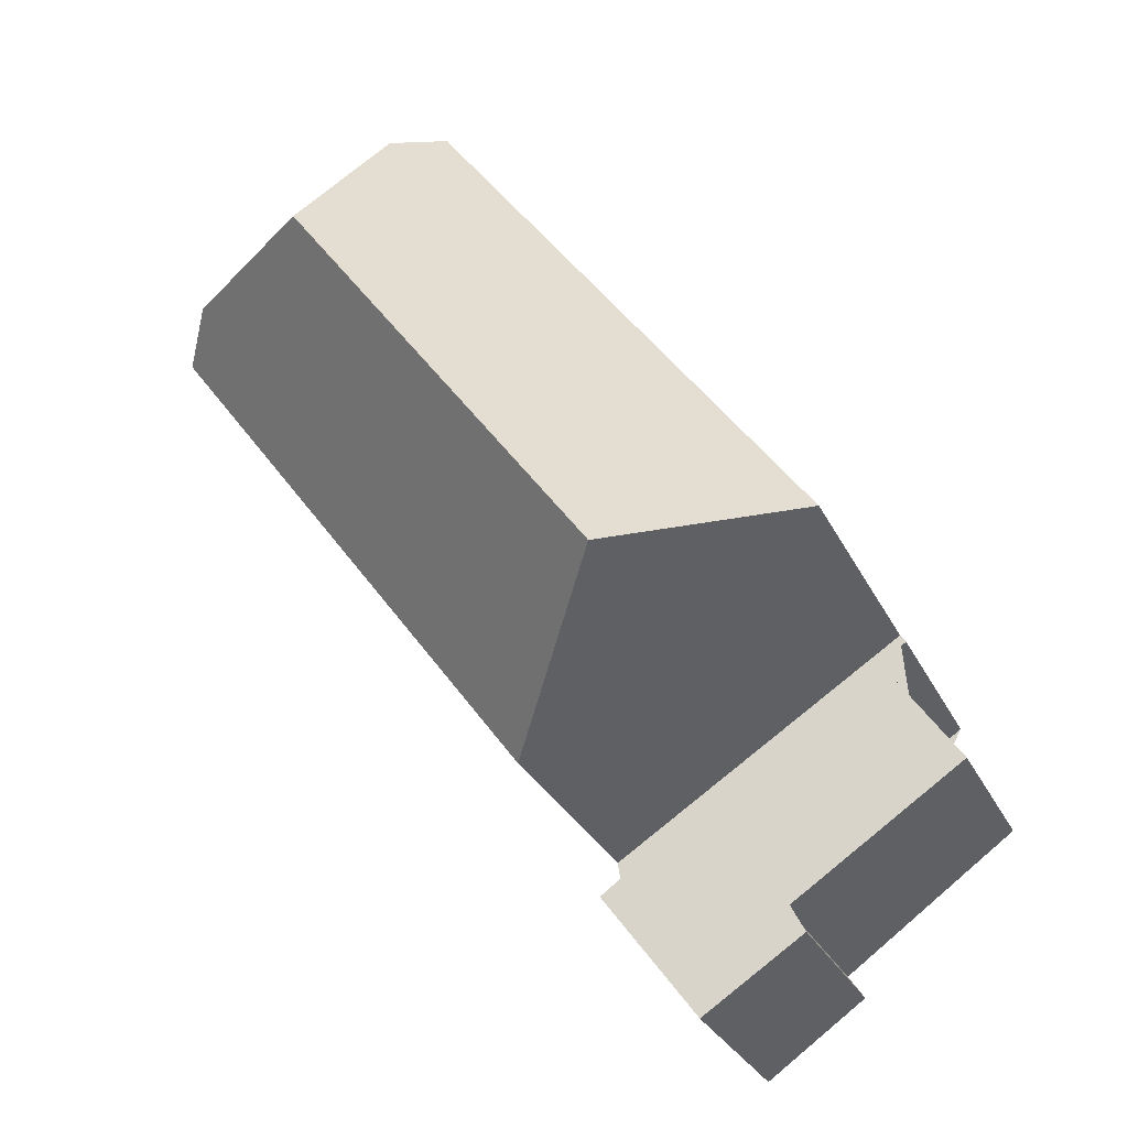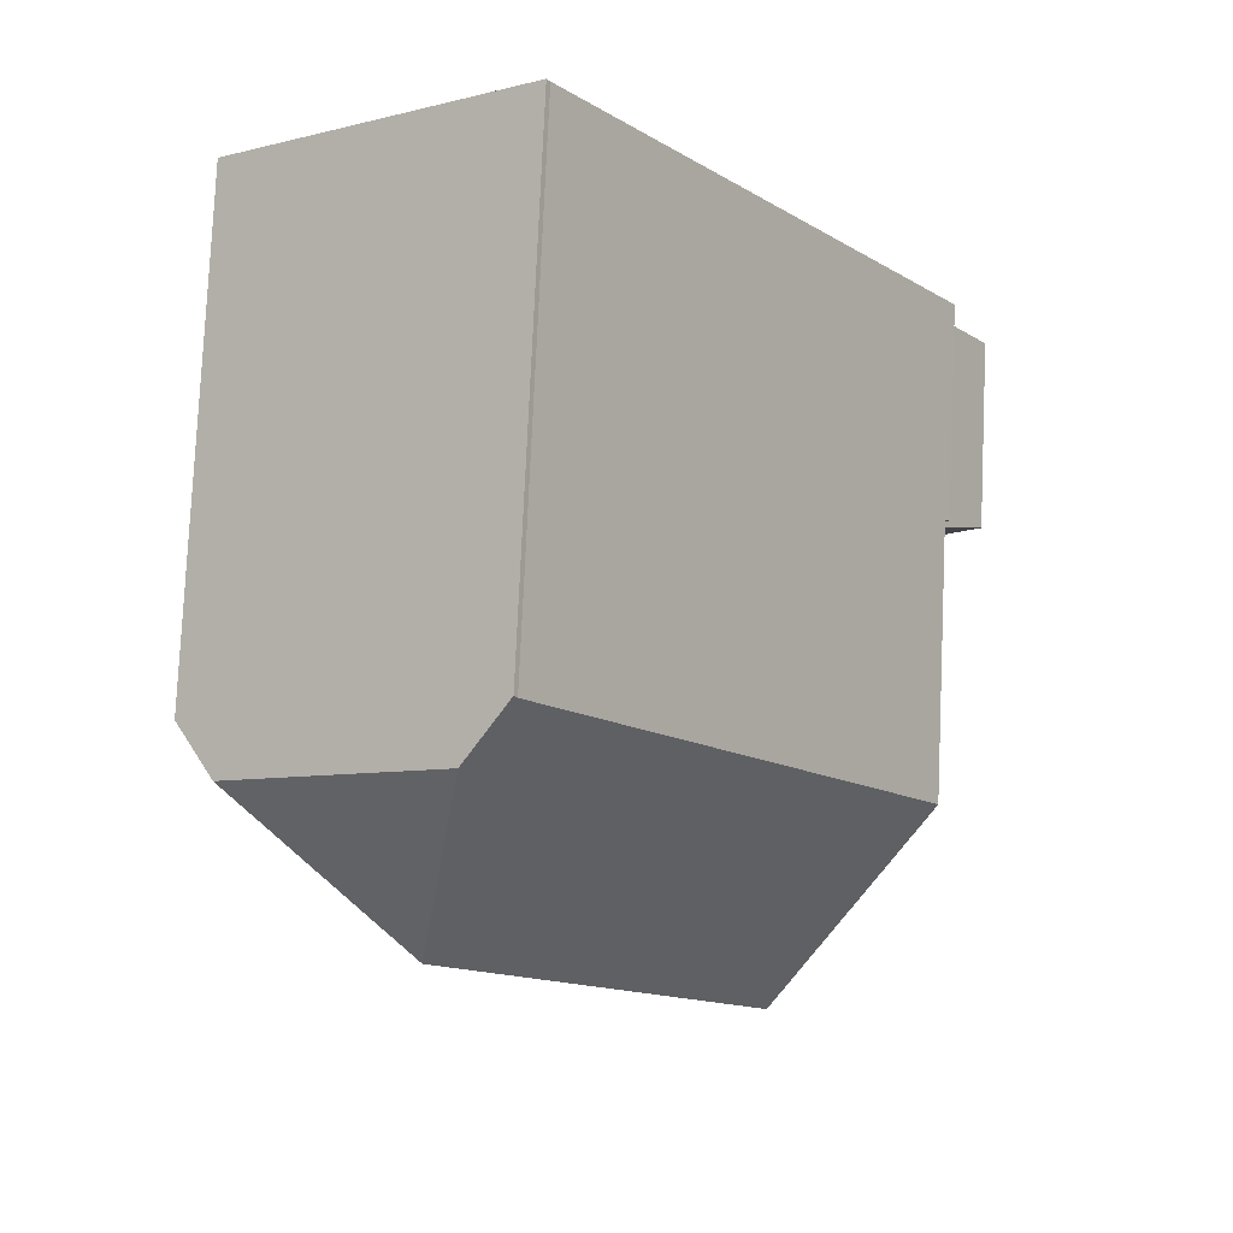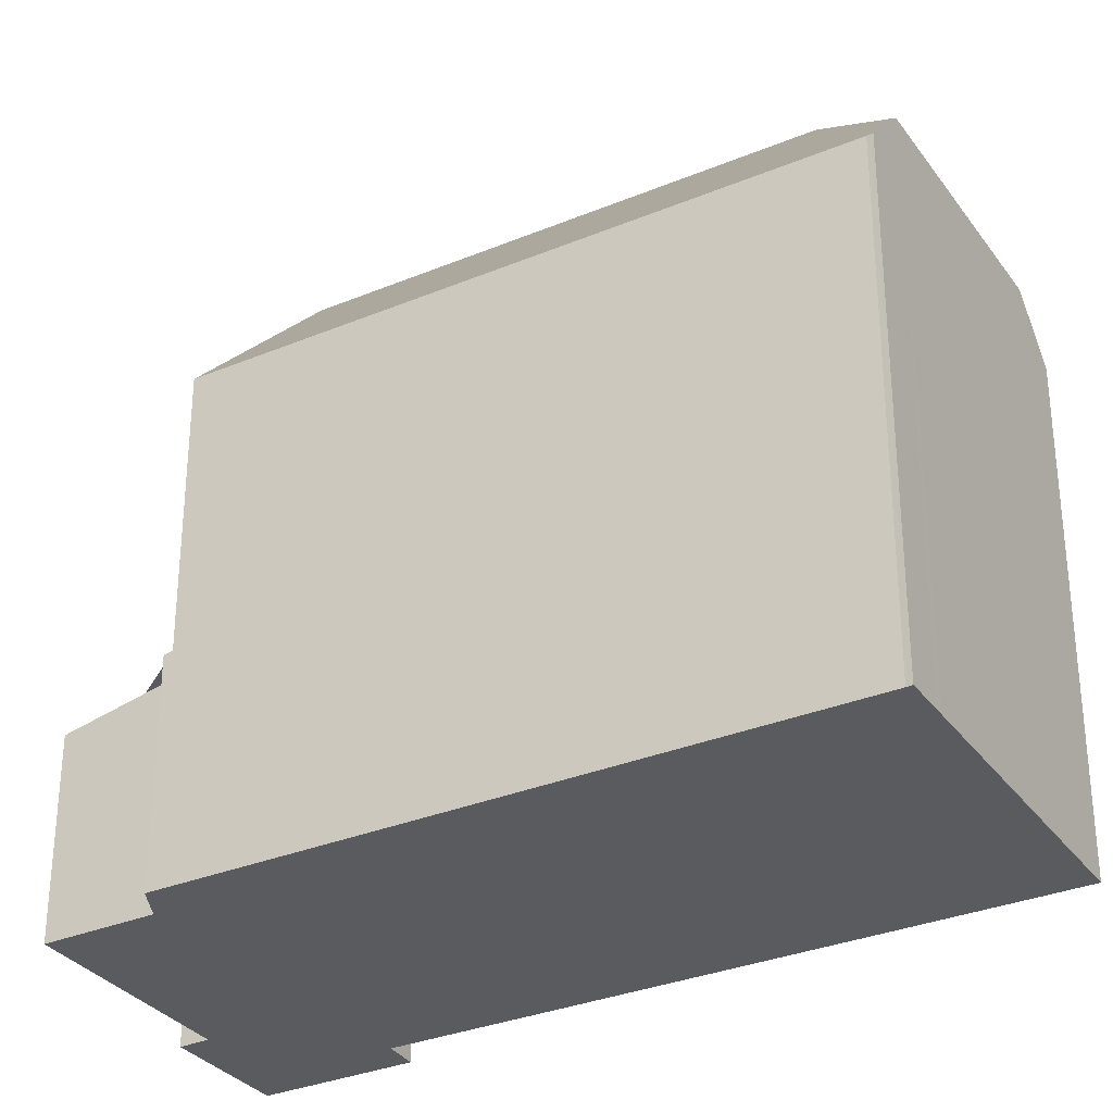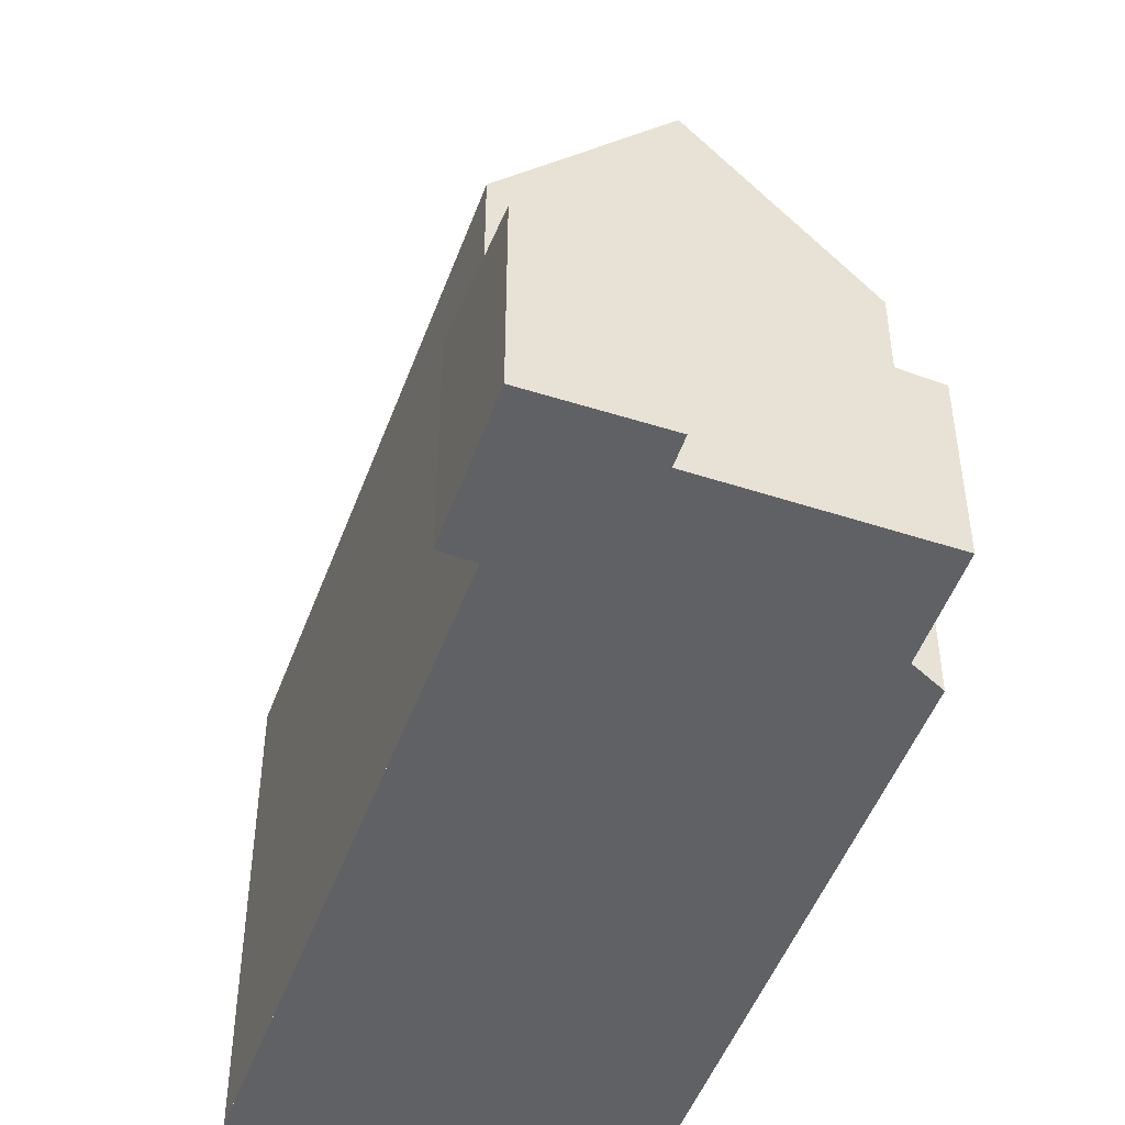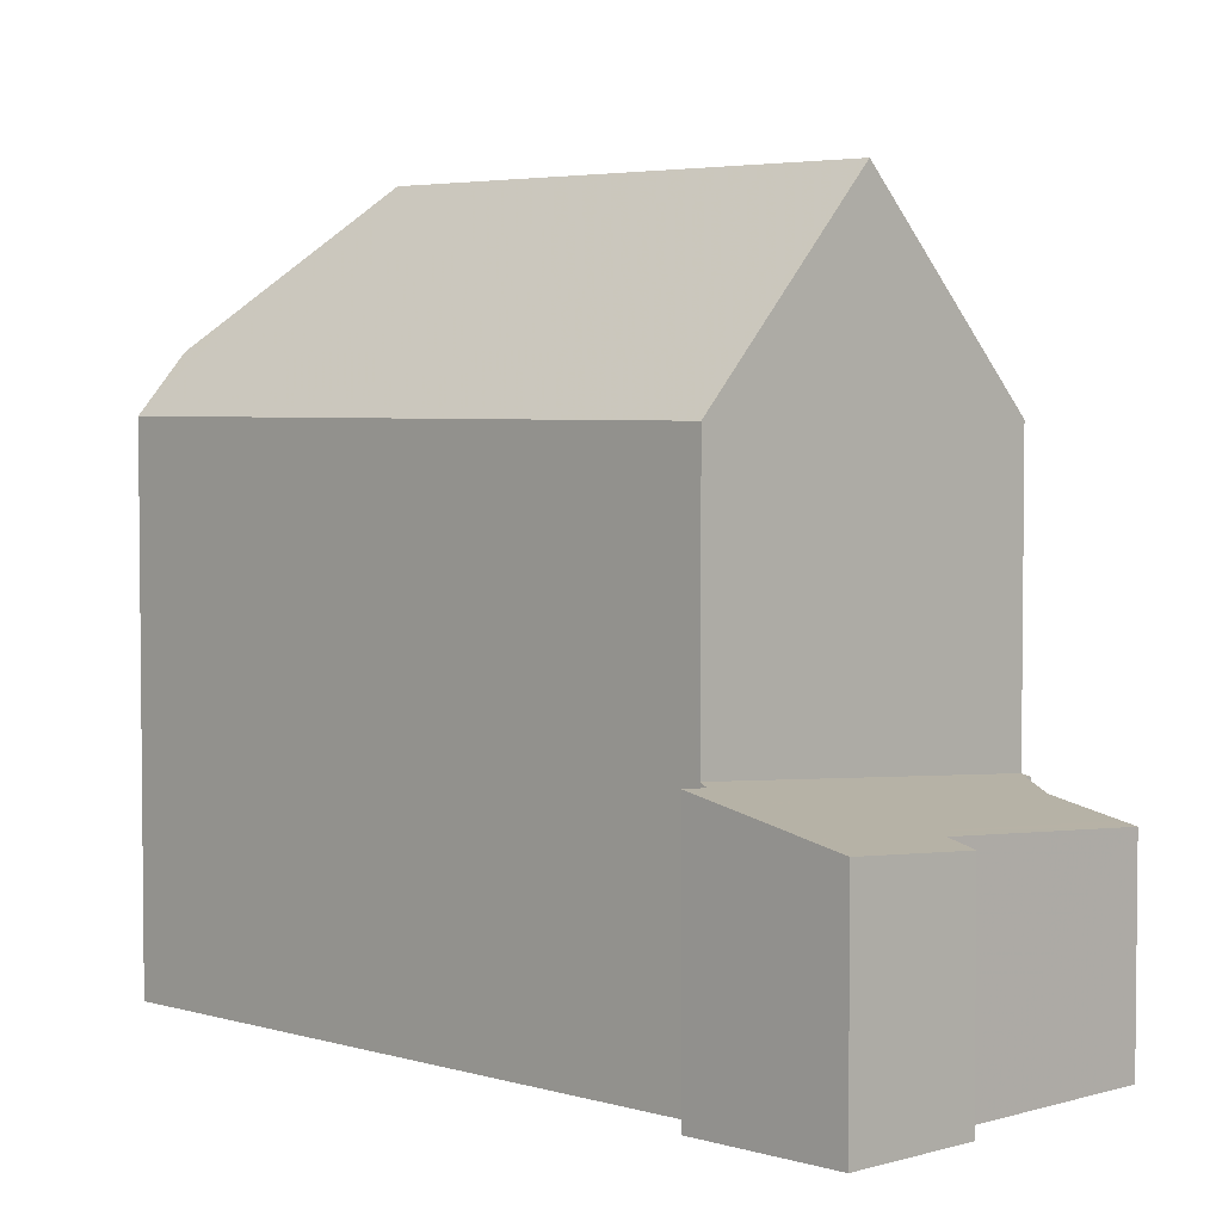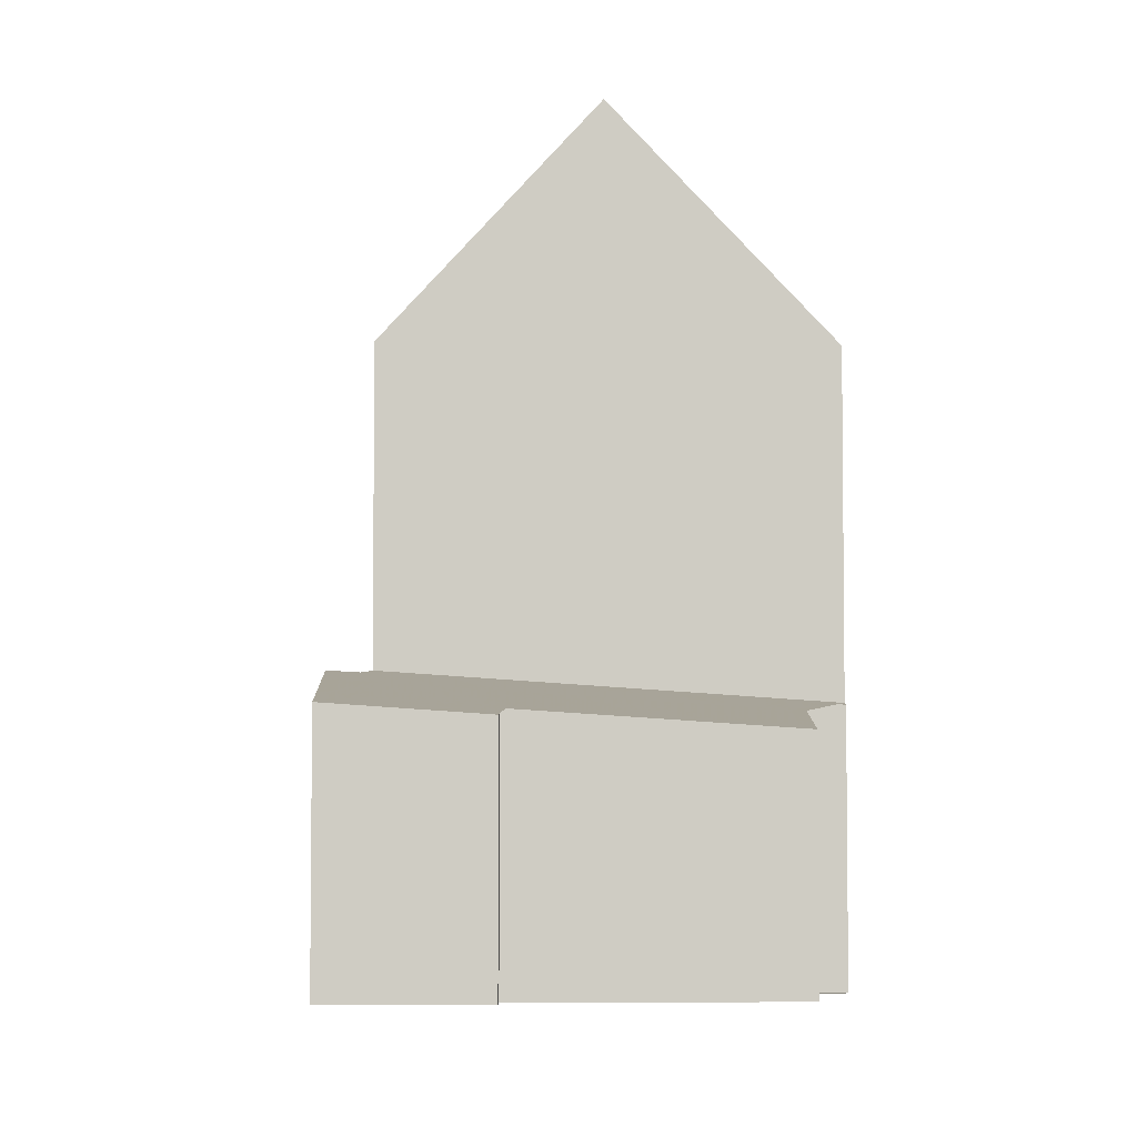
<metadata>
{"format":"obj","ext":"obj","renderer":"f3d","projection":"perspective","resolution":1024,"background":"white","views":[{"elev":-29.1,"azim":22.0,"up":"+Y"},{"elev":78.9,"azim":2.6,"up":"+Y"},{"elev":-32.1,"azim":155.9,"up":"+Z"},{"elev":-49.2,"azim":15.9,"up":"+Z"},{"elev":4.1,"azim":-9.2,"up":"+Z"},{"elev":-5.1,"azim":34.3,"up":"+Z"}]}
</metadata>
<code>
v -498.8 -1386 8.596
v -498.8 -1386 8.607
v -503.9 -1390 8.564
v -491.3 -1397 3.359
v -494.5 -1400 3.619
v -494.2 -1400 3.514
v -496.1 -1401 3.668
v -497.6 -1399 4.205
v -497.2 -1399 4.171
v -492.1 -1395 3.763
v -492.6 -1396 3.803
v -500.1 -1389 11.9
v -499.5 -1386 9.518
v -499.7 -1387 10.04
v -498.5 -1386 8.605
v -498.6 -1386 8.61
v -498.8 -1386 8.606
v -492.3 -1395 8.563
v -492.4 -1395 8.68
v -494.9 -1397 11.9
v -499.5 -1386 9.518
v -492.2 -1395 8.562
v -500.1 -1389 11.9
v -503.2 -1389 9.493
v -497.3 -1399 8.606
v -494.8 -1397 11.9
v -495.5 -1401 3.623
v -496 -1400 3.77
v -496.5 -1401 3.813
v -491.5 -1397 3.411
v -491.5 -1397 3.373
v -491.6 -1397 3.424
v -497.2 -1399 4.213
v -492.9 -1395 3.849
v -492.2 -1395 3.795
v -492.3 -1396 3.664
v -496.7 -1399 4.01
v -492.2 -1396 3.651
v -492.2 -1395 3.771
v -492.3 -1395 3.803
v -492.2 -1395 3.795
v -497.3 -1399 4.218
v -500.1 -1389 11.9
v -503.2 -1389 9.493
v -502.6 -1389 9.953
v -499.7 -1387 10.04
v -502.6 -1389 9.953
v -503.6 -1390 8.566
v -492.3 -1395 3.803
v -492.3 -1395 8.681
v -494.9 -1397 11.9
v -497.4 -1399 8.605
v -497.2 -1399 4.213
v -497.2 -1399 8.685
v -497.3 -1398 8.686
v -503.7 -1389 8.767
v -503.5 -1390 8.764
v -492.9 -1395 3.849
v -492.9 -1395 9.401
v -492.9 -1395 9.4
v -499.4 -1386 9.327
v -499.1 -1387 9.33
v -494.8 -1397 11.9
v -497.2 -1399 8.685
v -497.3 -1399 8.606
v -494.8 -1397 11.9
v -492.9 -1395 9.401
v -492.3 -1395 8.681
v -492.2 -1395 8.562
v -497.3 -1399 4.218
v -503 -1389 9.46
v -503.2 -1389 9.459
v -496.7 -1398 9.5
v -496.6 -1398 9.5
v -496.6 -1398 9.5
v -496.6 -1398 4.162
v -495.3 -1400 3.72
v -494.9 -1401 3.569
v -496.6 -1398 4.162
v -496 -1399 3.96
v -502 -1389 10.44
v -496 -1398 10.48
v -495.9 -1398 10.48
v -502.2 -1389 9.964
v -502 -1389 10.44
v -502.5 -1389 9.498
v -495.9 -1398 10.48
v -495.9 -1398 4.1
v -494.6 -1399 3.661
v -494.5 -1400 3.614
v -495.9 -1398 4.1
v -495.3 -1398 3.902
v -497.2 -1400 4.053
v -498.8 -1386 8.607
v -498.8 -1386 8.596
v -498.8 -1386 0
v -498.8 -1386 0
v -498.5 -1386 8.605
v -498.8 -1386 8.607
v -498.8 -1386 0
v -498.5 -1386 1.776e-15
v -503.7 -1389 8.767
v -503.9 -1390 8.564
v -503.9 -1390 1.776e-15
v -503.7 -1389 0
v -491.5 -1397 3.373
v -491.3 -1397 3.359
v -491.3 -1397 0
v -491.5 -1397 0
v -494.2 -1400 3.514
v -494.5 -1400 3.619
v -494.5 -1400 -4.441e-16
v -494.2 -1400 0
v -494.9 -1401 3.569
v -494.2 -1400 3.514
v -494.2 -1400 0
v -494.9 -1401 4.441e-16
v -496.5 -1401 3.813
v -496.1 -1401 3.668
v -496.1 -1401 0
v -496.5 -1401 0
v -497.2 -1399 4.171
v -497.6 -1399 4.205
v -497.6 -1399 0
v -497.2 -1399 0
v -497.3 -1399 4.218
v -497.2 -1399 4.171
v -497.2 -1399 0
v -497.3 -1399 0
v -492.2 -1395 3.771
v -492.1 -1395 3.763
v -492.1 -1395 -4.441e-16
v -492.2 -1395 0
v -492.2 -1396 3.651
v -492.6 -1396 3.803
v -492.6 -1396 0
v -492.2 -1396 -4.441e-16
v -499.4 -1386 9.327
v -499.5 -1386 9.518
v -499.5 -1386 0
v -499.4 -1386 0
v -492.3 -1395 8.563
v -498.5 -1386 8.605
v -498.5 -1386 1.776e-15
v -492.3 -1395 0
v -498.8 -1386 8.596
v -498.8 -1386 8.606
v -498.8 -1386 0
v -498.8 -1386 0
v -492.2 -1395 8.562
v -492.3 -1395 8.563
v -492.3 -1395 0
v -492.2 -1395 1.776e-15
v -502.5 -1389 9.498
v -503.2 -1389 9.493
v -503.2 -1389 1.776e-15
v -502.5 -1389 0
v -496.1 -1401 3.668
v -495.5 -1401 3.623
v -495.5 -1401 0
v -496.1 -1401 0
v -497.2 -1400 4.053
v -496.5 -1401 3.813
v -496.5 -1401 0
v -497.2 -1400 0
v -491.3 -1397 3.359
v -491.5 -1397 3.411
v -491.5 -1397 0
v -491.3 -1397 0
v -494.5 -1400 3.614
v -491.5 -1397 3.373
v -491.5 -1397 0
v -494.5 -1400 -4.441e-16
v -492.1 -1395 3.763
v -492.2 -1395 3.795
v -492.2 -1395 4.441e-16
v -492.1 -1395 -4.441e-16
v -491.5 -1397 3.411
v -492.2 -1396 3.651
v -492.2 -1396 -4.441e-16
v -491.5 -1397 0
v -492.6 -1396 3.803
v -492.2 -1395 3.771
v -492.2 -1395 0
v -492.6 -1396 0
v -503.9 -1390 8.564
v -503.6 -1390 8.566
v -503.6 -1390 0
v -503.9 -1390 1.776e-15
v -503.6 -1390 8.566
v -497.4 -1399 8.605
v -497.4 -1399 0
v -503.6 -1390 0
v -503.2 -1389 9.459
v -503.7 -1389 8.767
v -503.7 -1389 0
v -503.2 -1389 0
v -498.8 -1386 8.606
v -499.4 -1386 9.327
v -499.4 -1386 0
v -498.8 -1386 0
v -497.4 -1399 8.605
v -497.3 -1399 8.606
v -497.3 -1399 0
v -497.4 -1399 0
v -503.2 -1389 9.493
v -503.2 -1389 9.459
v -503.2 -1389 0
v -503.2 -1389 1.776e-15
v -495.5 -1401 3.623
v -494.9 -1401 3.569
v -494.9 -1401 4.441e-16
v -495.5 -1401 0
v -499.5 -1386 9.518
v -502.5 -1389 9.498
v -502.5 -1389 0
v -499.5 -1386 0
v -494.5 -1400 3.619
v -494.5 -1400 3.614
v -494.5 -1400 -4.441e-16
v -494.5 -1400 -4.441e-16
v -497.6 -1399 4.205
v -497.2 -1400 4.053
v -497.2 -1400 0
v -497.6 -1399 0
v -491.3 -1397 0
v -494.5 -1400 0
v -494.2 -1400 0
v -496.1 -1401 0
v -497.6 -1399 0
v -497.2 -1399 0
v -503.9 -1390 0
v -498.8 -1386 0
v -498.8 -1386 0
v -492.1 -1395 0
v -492.6 -1396 0
f 40 35 10 39
f 85 45 84
f 50 22 41 49
f 62 14 13 61
f 60 20 12 14 62
f 19 16 15 18
f 17 1 2 15 16
f 68 19 18 69
f 57 48 3 56
f 93 8 9 70 33 37
f 28 27 7 29
f 32 30 4 31
f 78 27 28 77
f 80 37 33 79
f 77 28 37 80
f 38 30 32 36
f 39 11 38 36 34 40
f 84 45 24 86
f 55 52 48 57
f 59 50 49 58
f 53 42 25 54
f 72 44 47 71
f 81 43 51 82
f 65 52 55 64
f 82 51 63 83
f 66 20 60 67
f 76 53 54 75
f 67 60 19 68
f 61 17 16 62
f 62 16 19 60
f 71 57 56 72
f 73 55 57 71
f 74 64 55 73
f 88 76 75 87
f 90 5 6 78 77 89
f 92 80 79 91
f 89 77 80 92
f 82 73 71 47 81
f 83 74 73 82
f 84 46 23 85
f 86 21 46 84
f 87 26 59 58 88
f 89 32 31 90
f 91 34 36 92
f 92 36 32 89
f 37 28 29 93
f 95 96 97 94
f 99 100 101 98
f 103 104 105 102
f 107 108 109 106
f 111 112 113 110
f 115 116 117 114
f 119 120 121 118
f 123 124 125 122
f 127 128 129 126
f 131 132 133 130
f 135 136 137 134
f 139 140 141 138
f 143 144 145 142
f 147 148 149 146
f 151 152 153 150
f 155 156 157 154
f 159 160 161 158
f 163 164 165 162
f 167 168 169 166
f 171 172 173 170
f 175 176 177 174
f 179 180 181 178
f 183 184 185 182
f 187 188 189 186
f 191 192 193 190
f 195 196 197 194
f 199 200 201 198
f 203 204 205 202
f 207 208 209 206
f 211 212 213 210
f 215 216 217 214
f 219 220 221 218
f 223 224 225 222
f 227 228 229 230 231 232 233 234 235 236 226

</code>
